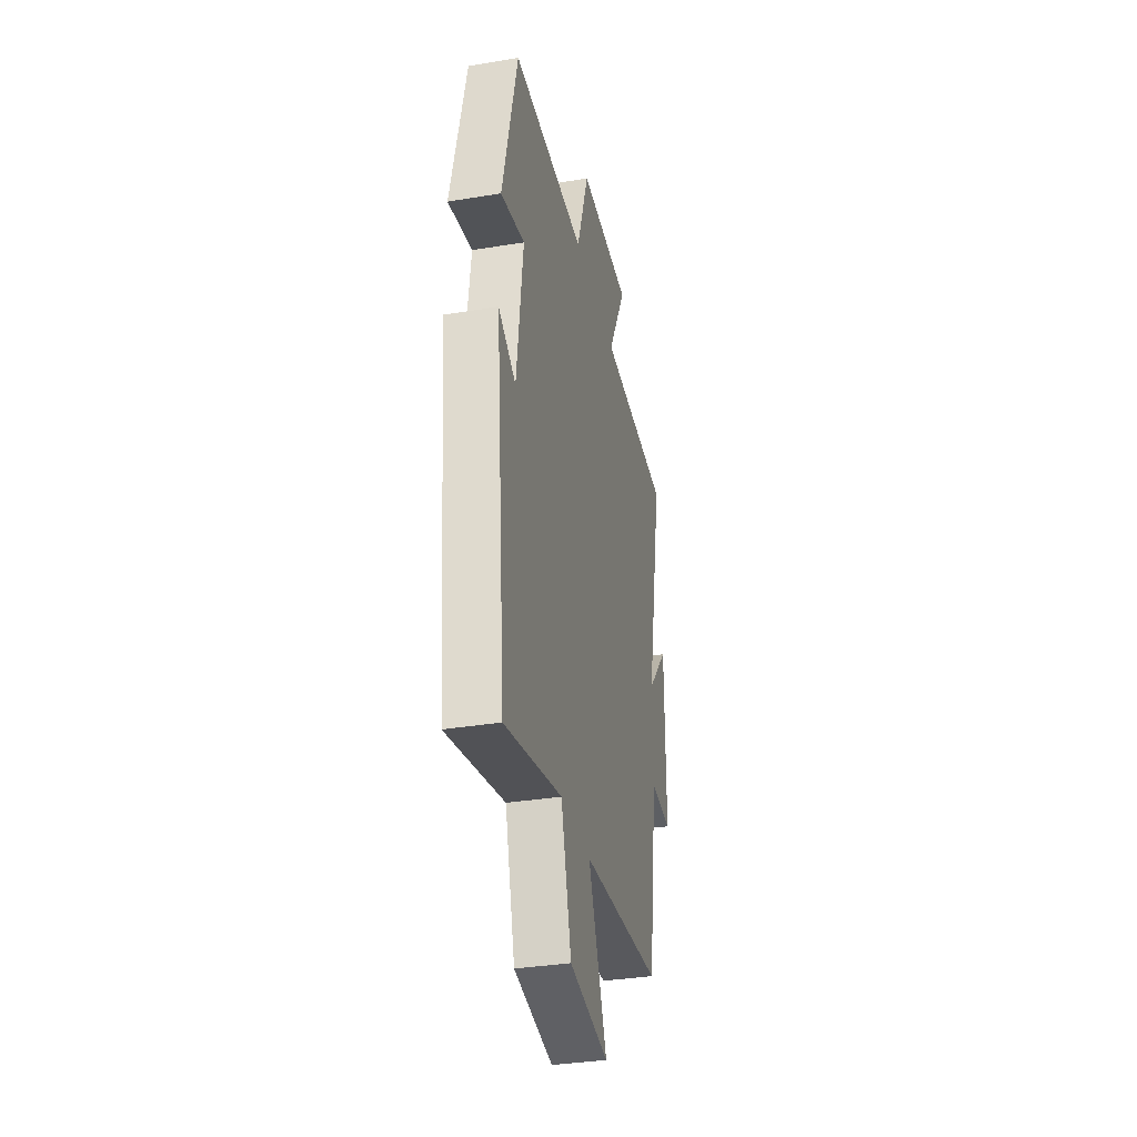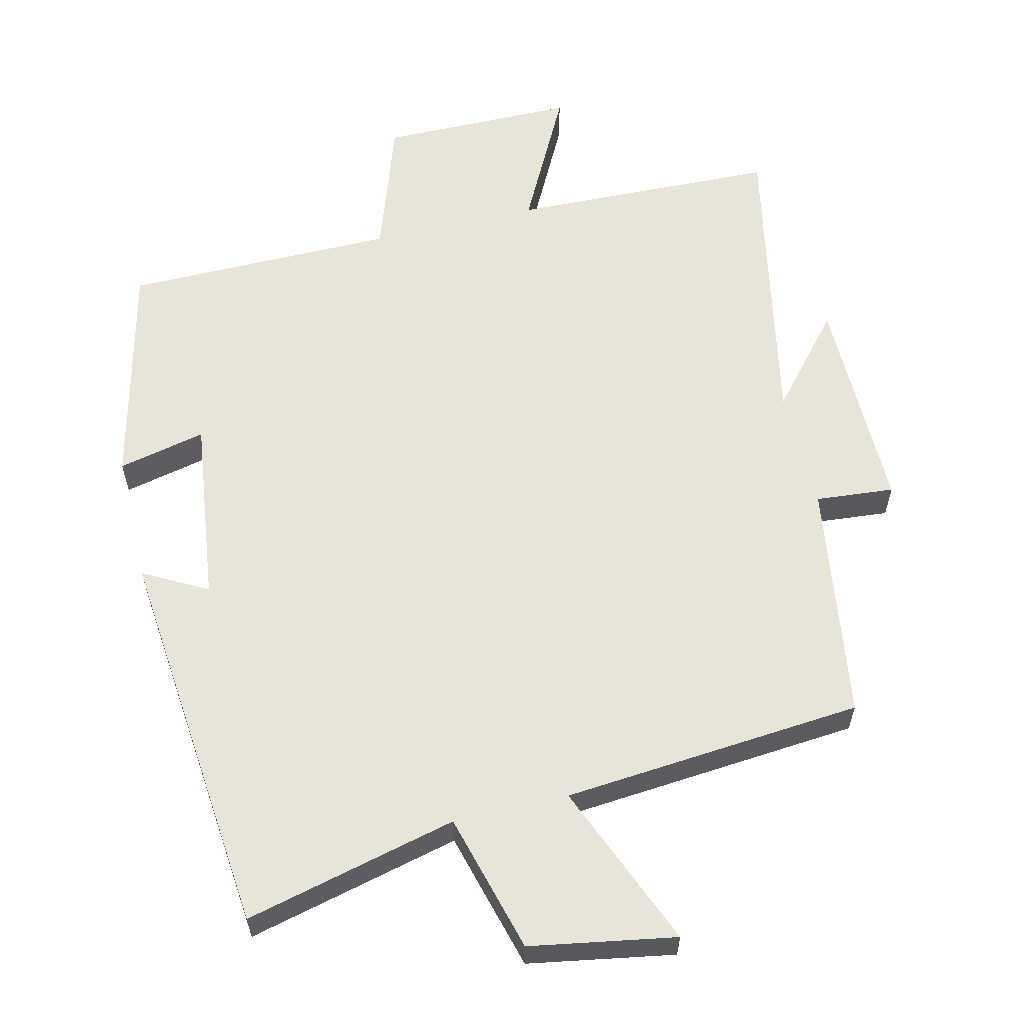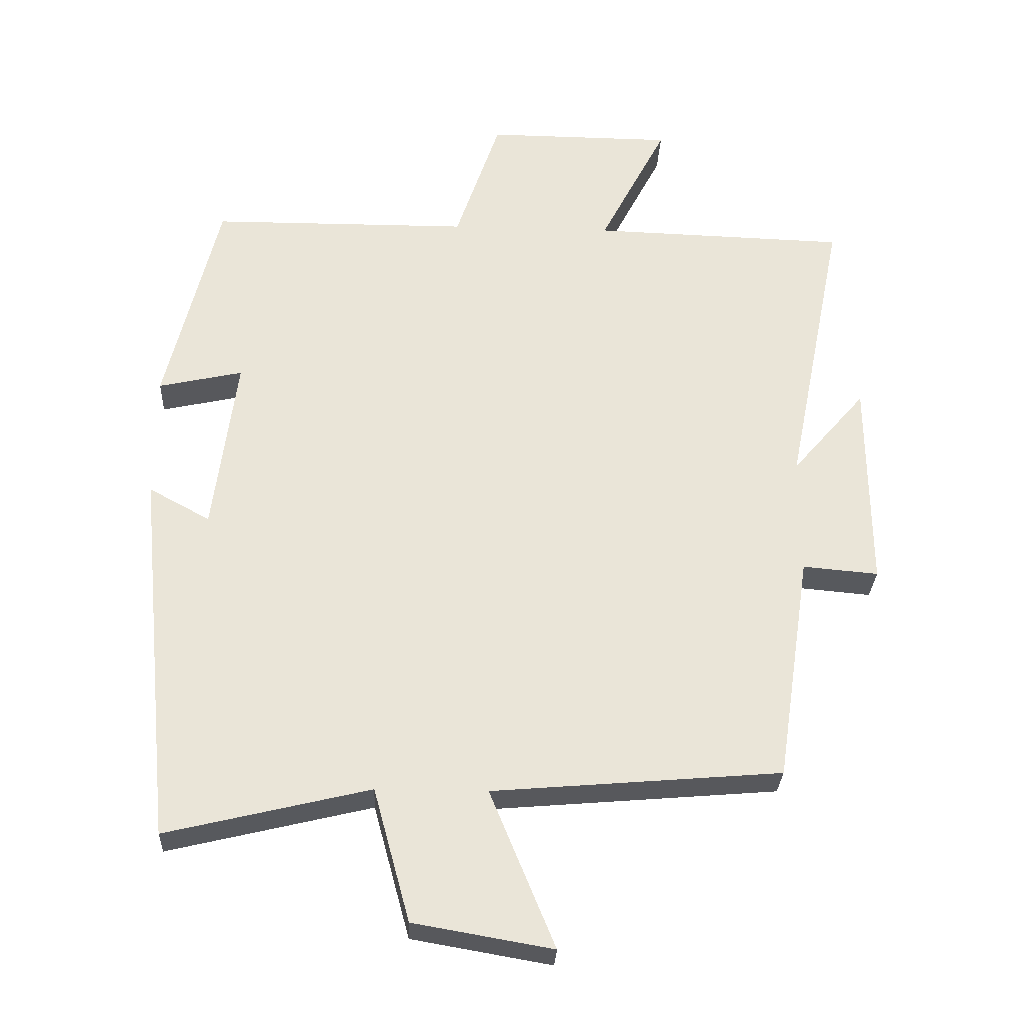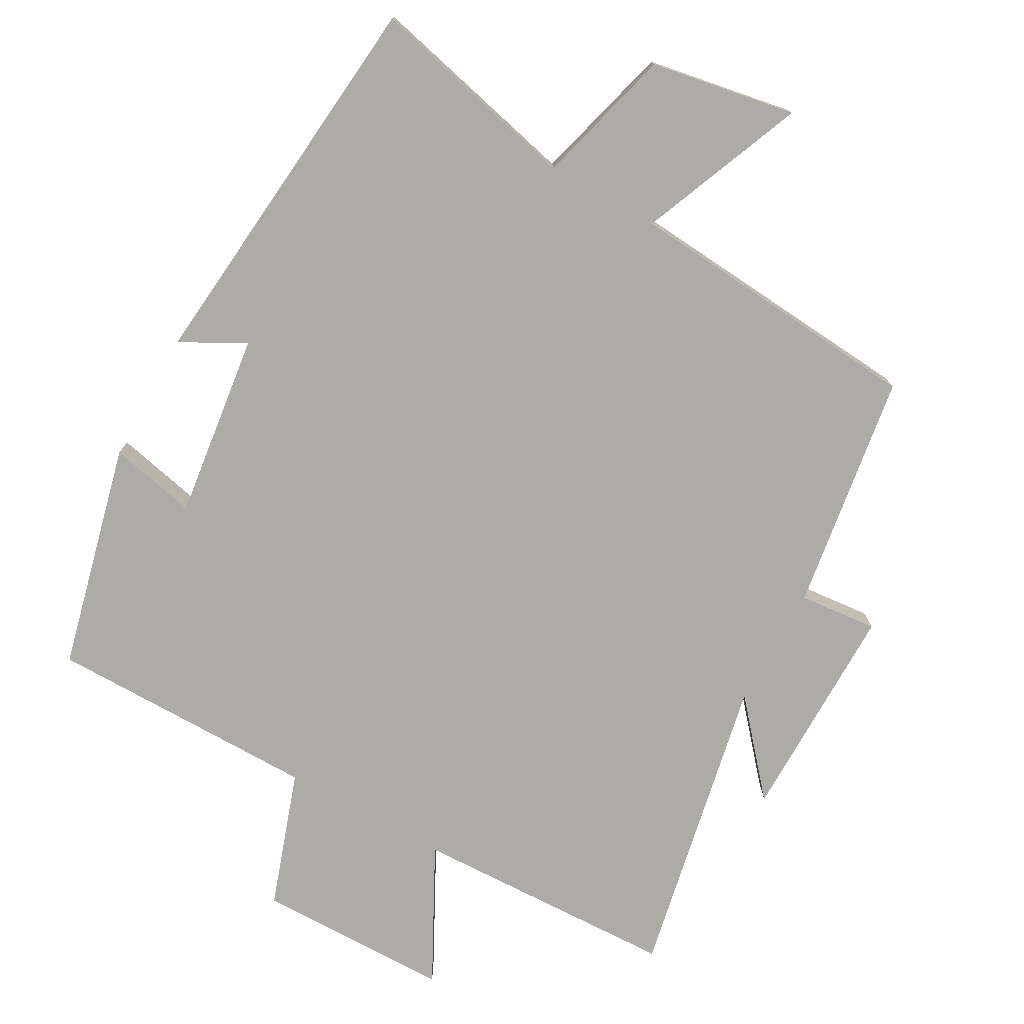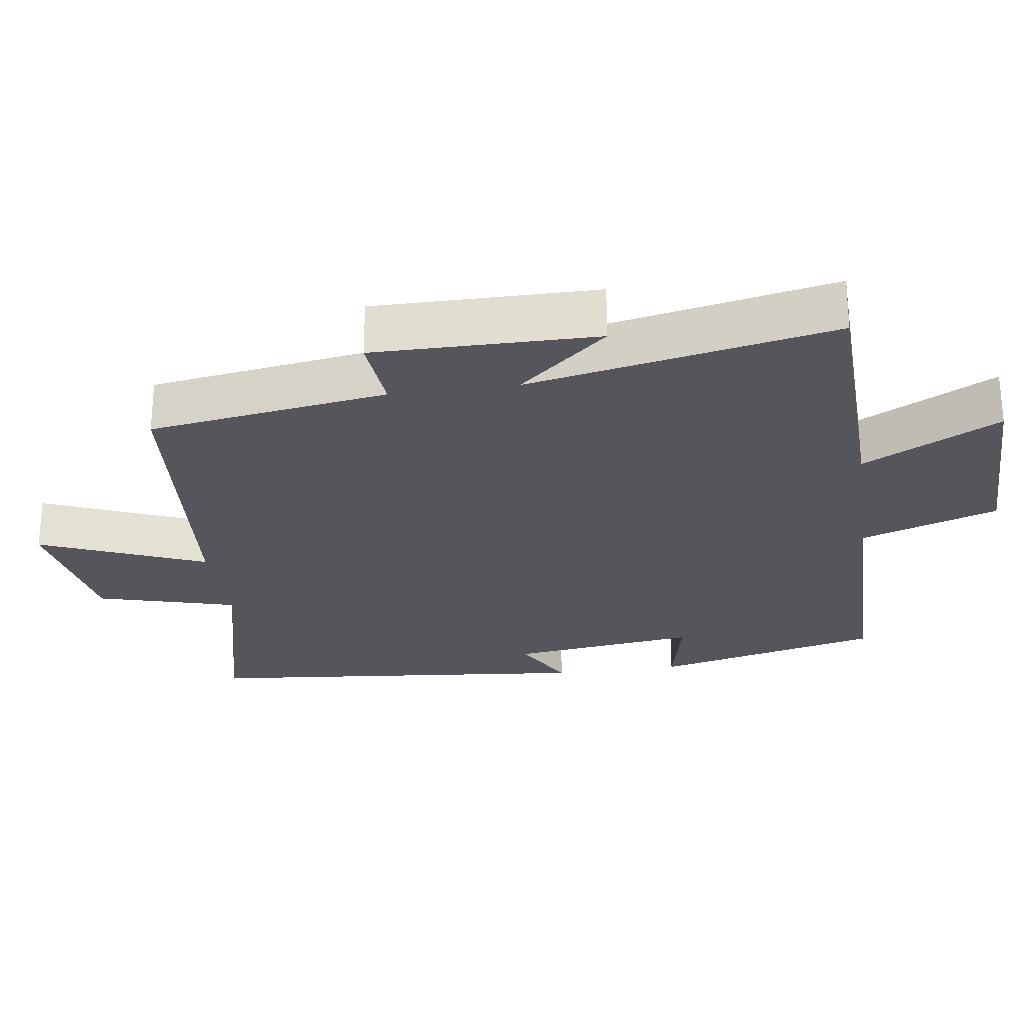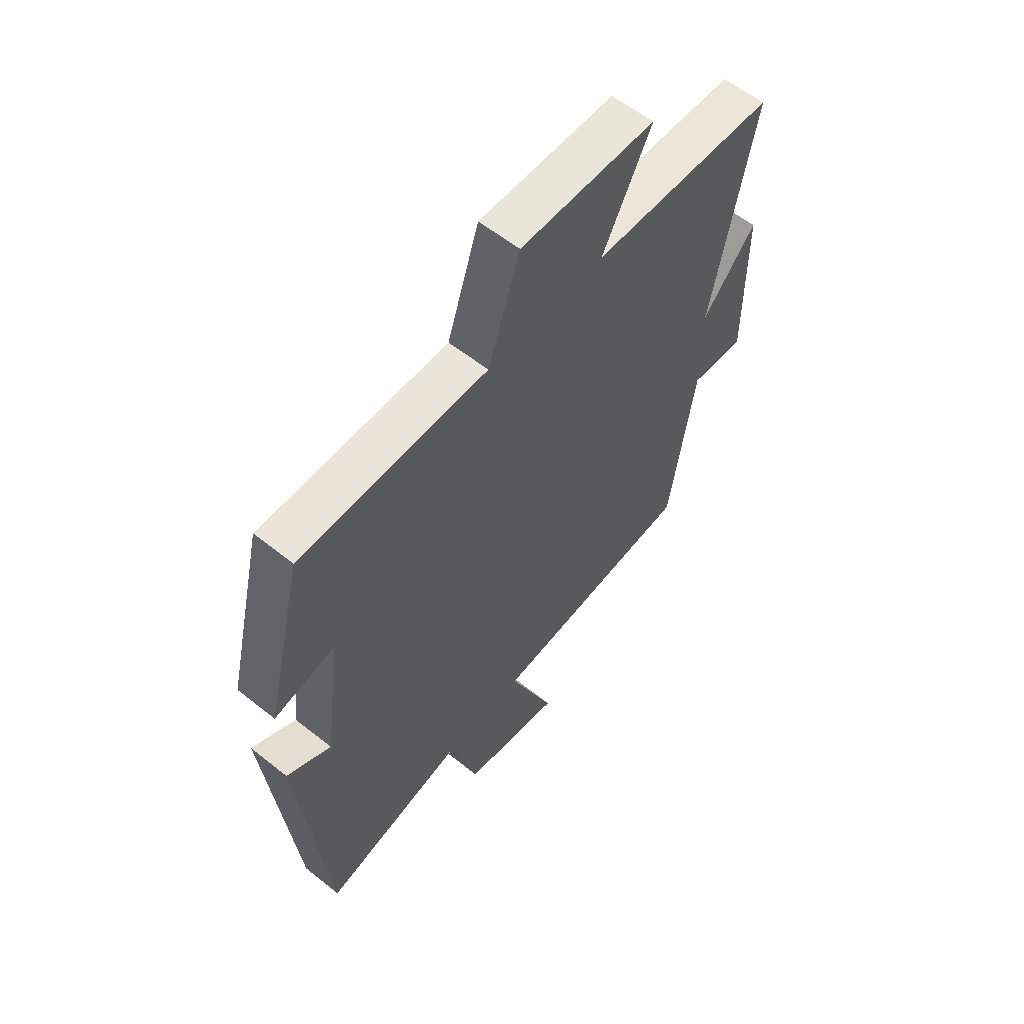
<metadata>
{"format":"obj","ext":"obj","renderer":"f3d","projection":"perspective","resolution":1024,"background":"white","views":[{"elev":-34.8,"azim":102.4,"up":"+Z"},{"elev":59.9,"azim":166.5,"up":"+Y"},{"elev":-29.4,"azim":177.5,"up":"+Z"},{"elev":-76.2,"azim":151.0,"up":"+Y"},{"elev":-26.3,"azim":-81.9,"up":"+Y"},{"elev":58.7,"azim":129.5,"up":"+Z"}]}
</metadata>
<code>
v -0.587 0.07 0.488
v -0.208 0.07 0.5
v -0.308 0.07 0.693
v -0.03 0.07 0.695
v 0.036 0.07 0.5
v 0.422 0.07 0.498
v 0.5 0.07 0.175
v 0.375 0.07 0.203
v 0.409 0.07 -0.063
v 0.5 0.07 -0.013
v 0.445 0.07 -0.573
v 0.143 0.07 -0.5
v 0.089 0.07 -0.698
v -0.117 0.07 -0.734
v -0.021 0.07 -0.5
v -0.449 0.07 -0.464
v -0.5 0.07 -0.124
v -0.612 0.07 -0.134
v -0.61 0.07 0.182
v -0.5 0.07 0.054
v -0.587 0 0.488
v -0.208 0 0.5
v -0.308 0 0.693
v -0.03 0 0.695
v 0.036 0 0.5
v 0.422 0 0.498
v 0.5 0 0.175
v 0.375 0 0.203
v 0.409 0 -0.063
v 0.5 0 -0.013
v 0.445 0 -0.573
v 0.143 0 -0.5
v 0.089 0 -0.698
v -0.117 0 -0.734
v -0.021 0 -0.5
v -0.449 0 -0.464
v -0.5 0 -0.124
v -0.612 0 -0.134
v -0.61 0 0.182
v -0.5 0 0.054
f 17 18 19 20
f 15 16 17 20
f 15 20 1 2
f 12 13 14 15
f 12 15 2
f 9 10 11 12
f 8 9 12 2
f 7 8 2
f 6 7 2
f 5 6 2
f 2 3 4 5
f 40 39 38 37
f 40 37 36 35
f 22 21 40 35
f 35 34 33 32
f 22 35 32
f 32 31 30 29
f 22 32 29 28
f 22 28 27
f 22 27 26
f 22 26 25
f 25 24 23 22
f 1 21 22 2
f 2 22 23 3
f 3 23 24 4
f 4 24 25 5
f 5 25 26 6
f 6 26 27 7
f 7 27 28 8
f 8 28 29 9
f 9 29 30 10
f 10 30 31 11
f 11 31 32 12
f 12 32 33 13
f 13 33 34 14
f 14 34 35 15
f 15 35 36 16
f 16 36 37 17
f 17 37 38 18
f 18 38 39 19
f 19 39 40 20
f 20 40 21 1

</code>
